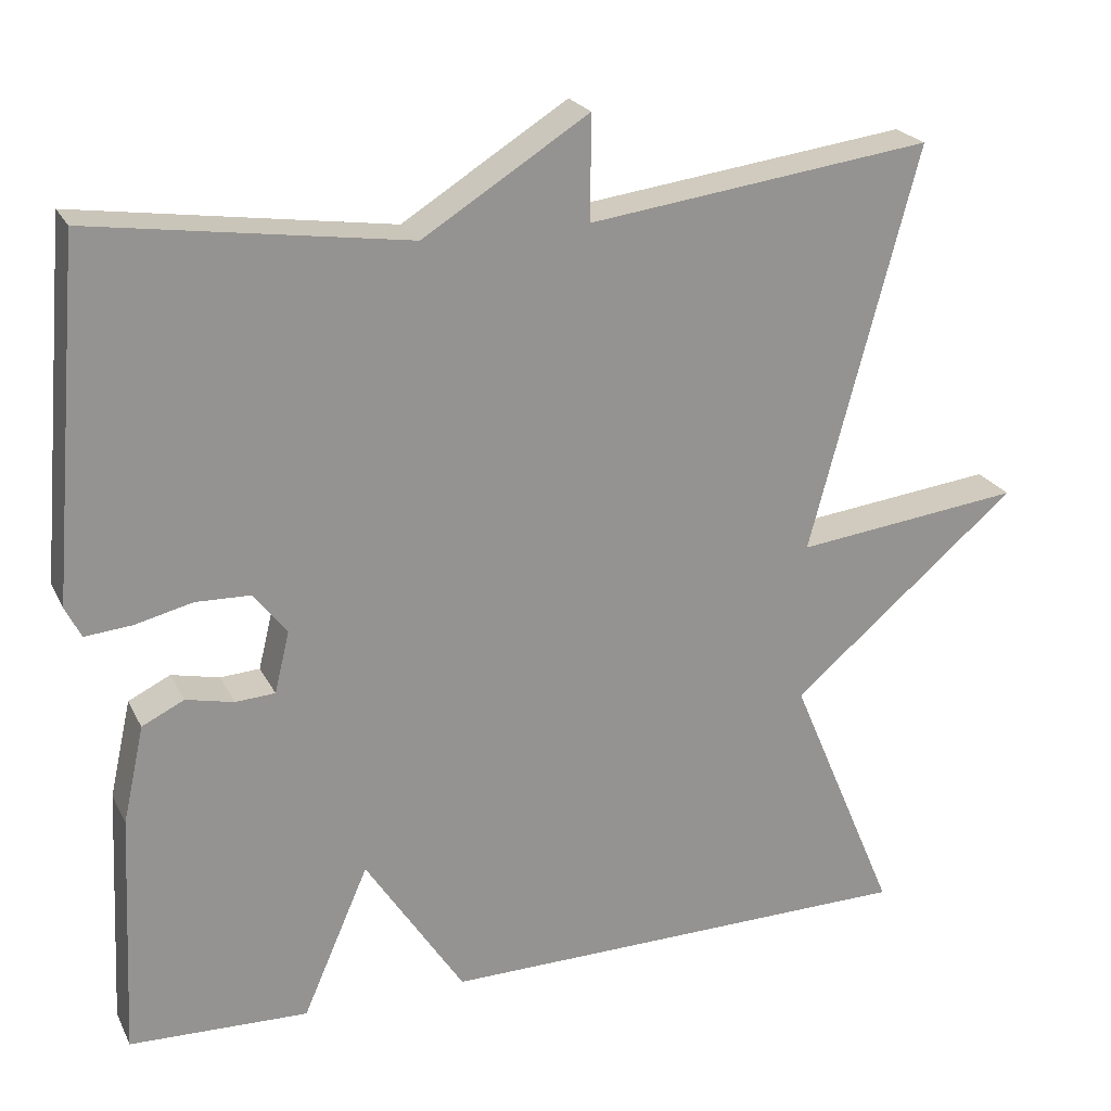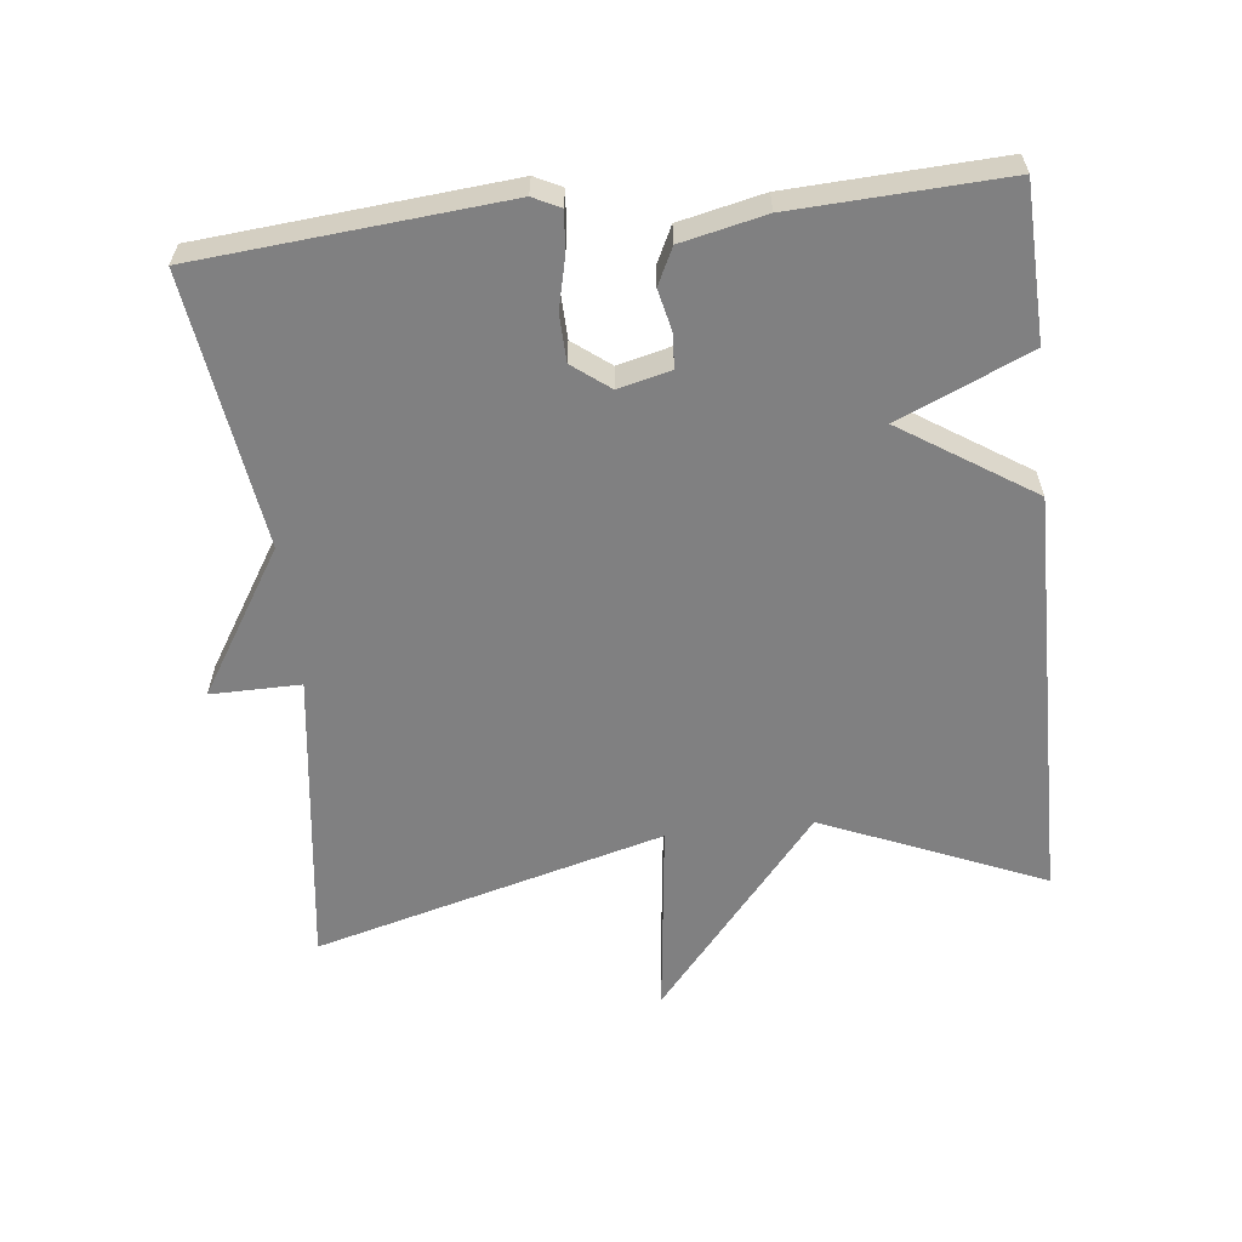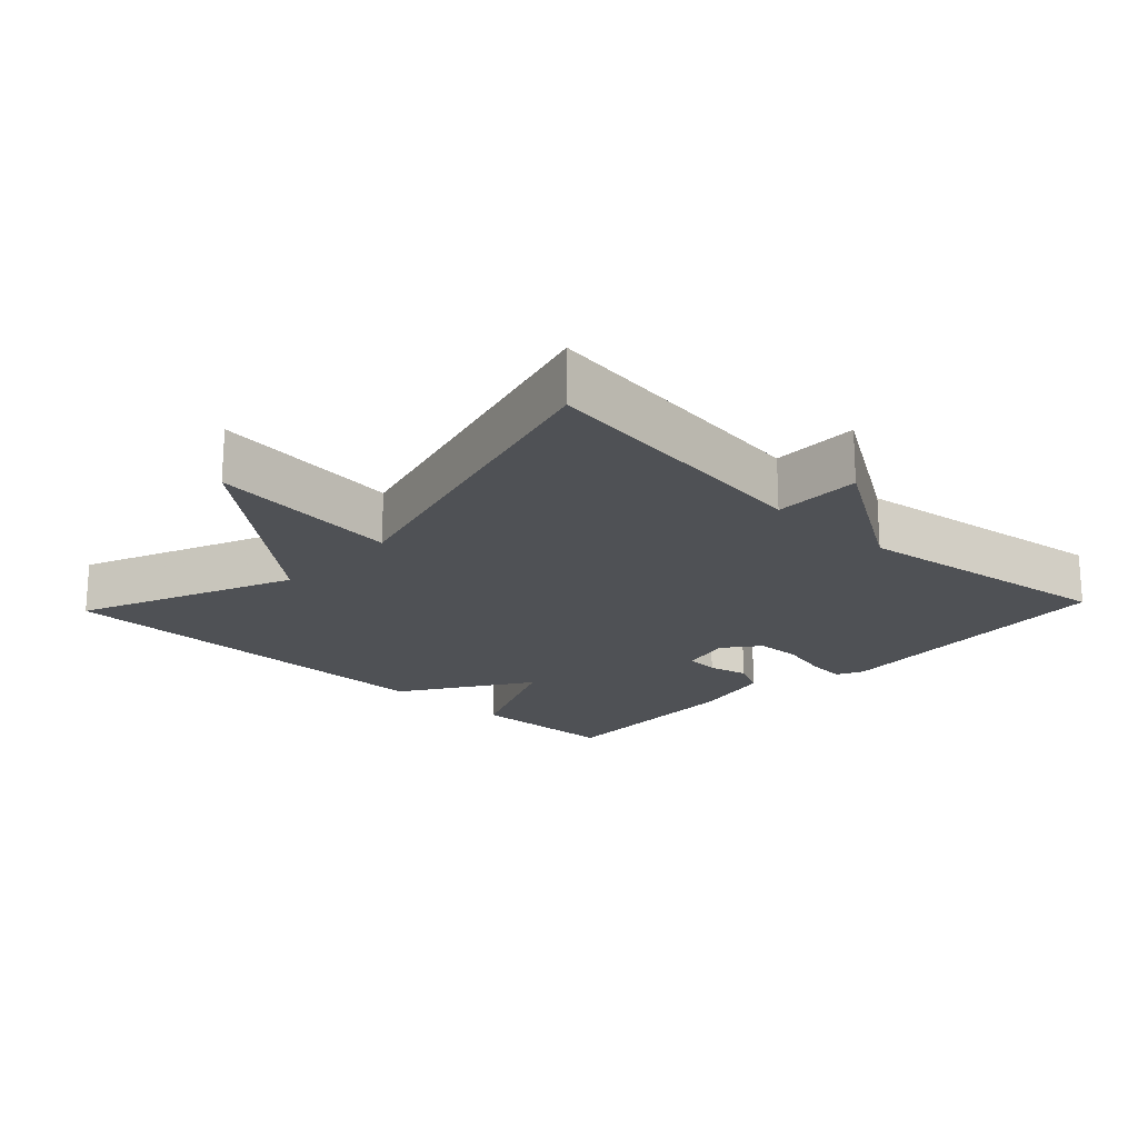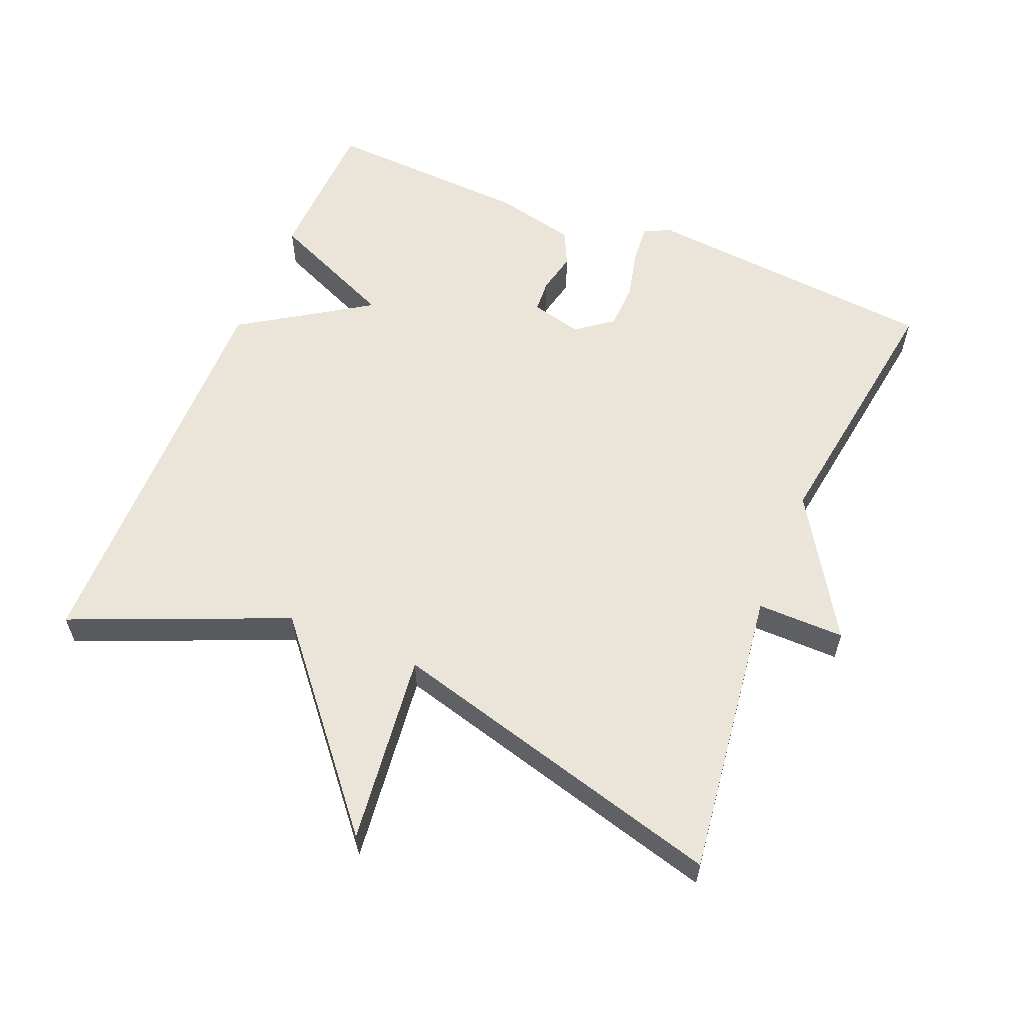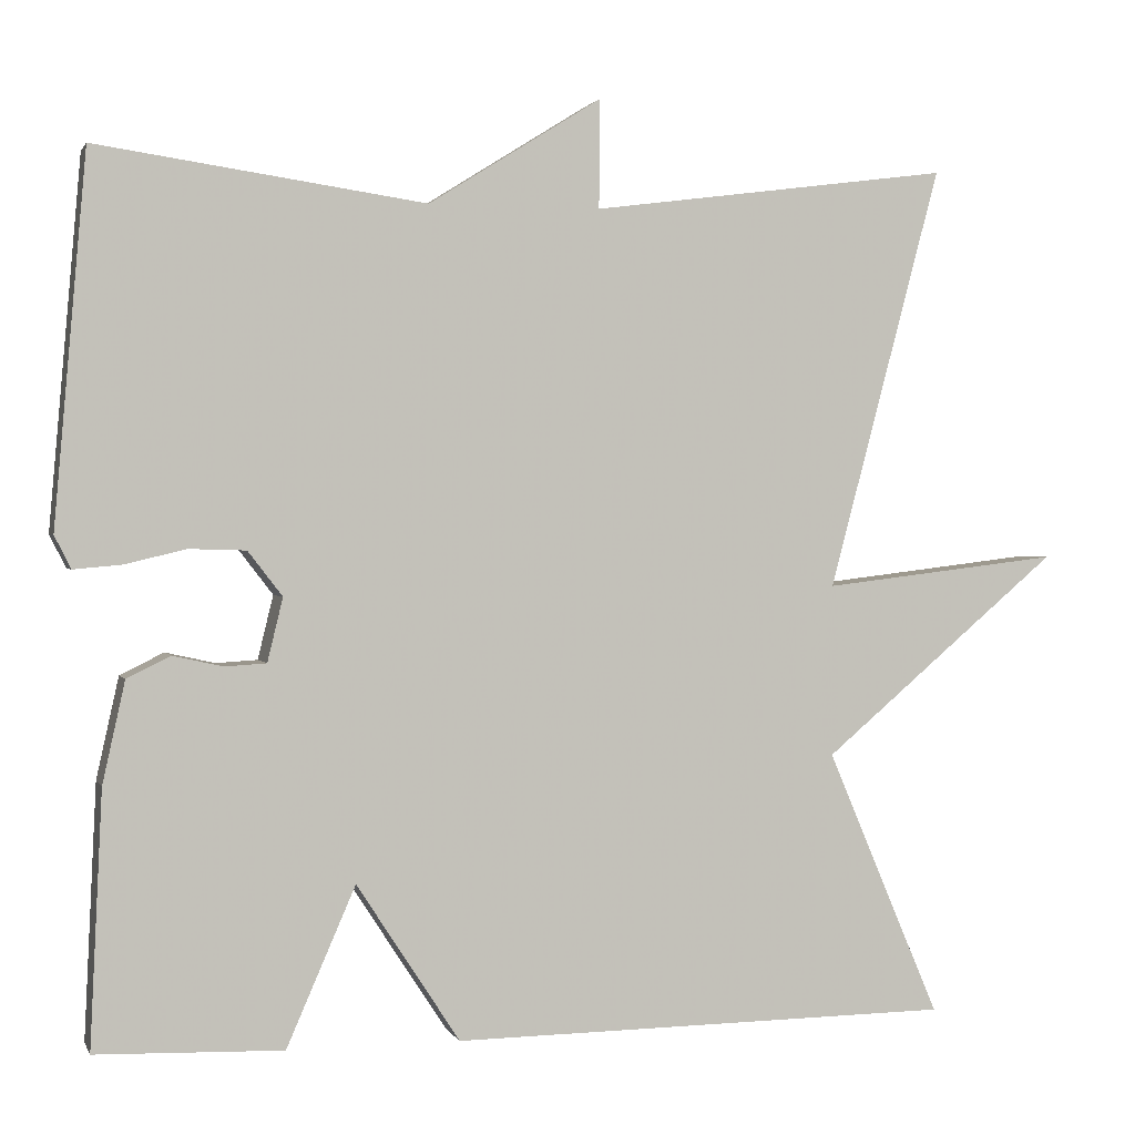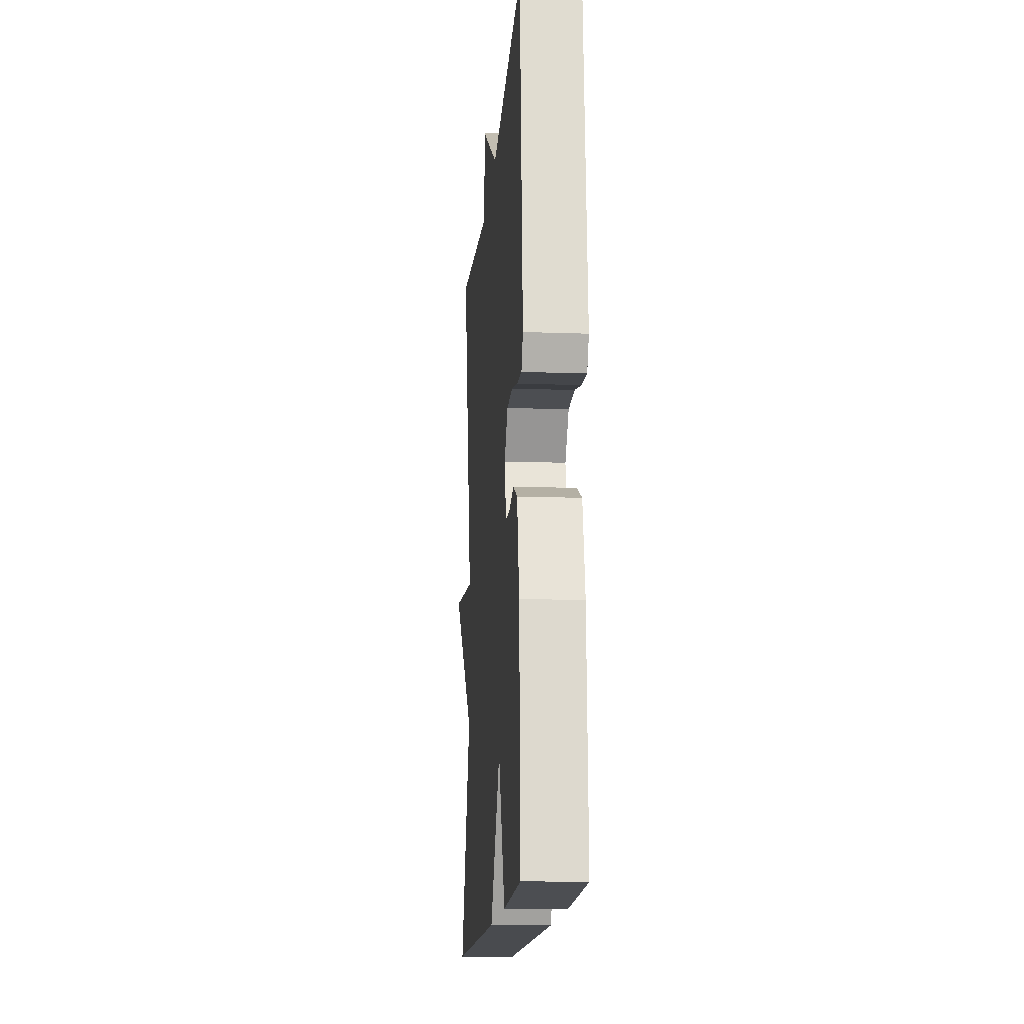
<metadata>
{"format":"obj","ext":"obj","renderer":"f3d","projection":"perspective","resolution":1024,"background":"white","views":[{"elev":22.8,"azim":159.1,"up":"+Z"},{"elev":-60.0,"azim":96.4,"up":"+Y"},{"elev":-19.6,"azim":-43.4,"up":"+Y"},{"elev":59.0,"azim":-67.4,"up":"+Y"},{"elev":1.3,"azim":164.7,"up":"+Z"},{"elev":-14.8,"azim":85.5,"up":"+Z"}]}
</metadata>
<code>
v 0.5 0.07 0.5
v 0.537 0.07 0.072
v 0.518 0.07 0.034
v 0.462 0.07 0.039
v 0.391 0.07 0.056
v 0.325 0.07 0.054
v 0.285 0.07 0.002
v 0.303 0.07 -0.072
v 0.351 0.07 -0.075
v 0.409 0.07 -0.062
v 0.46 0.07 -0.087
v 0.486 0.07 -0.205
v 0.5 0.07 -0.5
v 0.283 0.07 -0.507
v 0.203 0.07 -0.323
v 0.083 0.07 -0.507
v -0.5 0.07 -0.5
v -0.369 0.07 -0.191
v -0.645 0.07 0.042
v -0.369 0.07 0.009
v -0.5 0.07 0.5
v -0.082 0.07 0.445
v -0.083 0.07 0.571
v 0.118 0.07 0.445
v 0.5 0 0.5
v 0.537 0 0.072
v 0.518 0 0.034
v 0.462 0 0.039
v 0.391 0 0.056
v 0.325 0 0.054
v 0.285 0 0.002
v 0.303 0 -0.072
v 0.351 0 -0.075
v 0.409 0 -0.062
v 0.46 0 -0.087
v 0.486 0 -0.205
v 0.5 0 -0.5
v 0.283 0 -0.507
v 0.203 0 -0.323
v 0.083 0 -0.507
v -0.5 0 -0.5
v -0.369 0 -0.191
v -0.645 0 0.042
v -0.369 0 0.009
v -0.5 0 0.5
v -0.082 0 0.445
v -0.083 0 0.571
v 0.118 0 0.445
f 22 23 24
f 20 21 22
f 20 22 24
f 18 19 20
f 18 20 24 1
f 15 16 17 18
f 13 14 15
f 12 13 15
f 11 12 15
f 10 11 15
f 9 10 15
f 8 9 15 18
f 7 8 18
f 6 7 18 1
f 3 4 5
f 2 3 5
f 1 2 5
f 1 5 6
f 48 47 46
f 46 45 44
f 48 46 44
f 44 43 42
f 25 48 44 42
f 42 41 40 39
f 39 38 37
f 39 37 36
f 39 36 35
f 39 35 34
f 39 34 33
f 42 39 33 32
f 42 32 31
f 25 42 31 30
f 29 28 27
f 29 27 26
f 29 26 25
f 30 29 25
f 1 25 26 2
f 2 26 27 3
f 3 27 28 4
f 4 28 29 5
f 5 29 30 6
f 6 30 31 7
f 7 31 32 8
f 8 32 33 9
f 9 33 34 10
f 10 34 35 11
f 11 35 36 12
f 12 36 37 13
f 13 37 38 14
f 14 38 39 15
f 15 39 40 16
f 16 40 41 17
f 17 41 42 18
f 18 42 43 19
f 19 43 44 20
f 20 44 45 21
f 21 45 46 22
f 22 46 47 23
f 23 47 48 24
f 24 48 25 1

</code>
